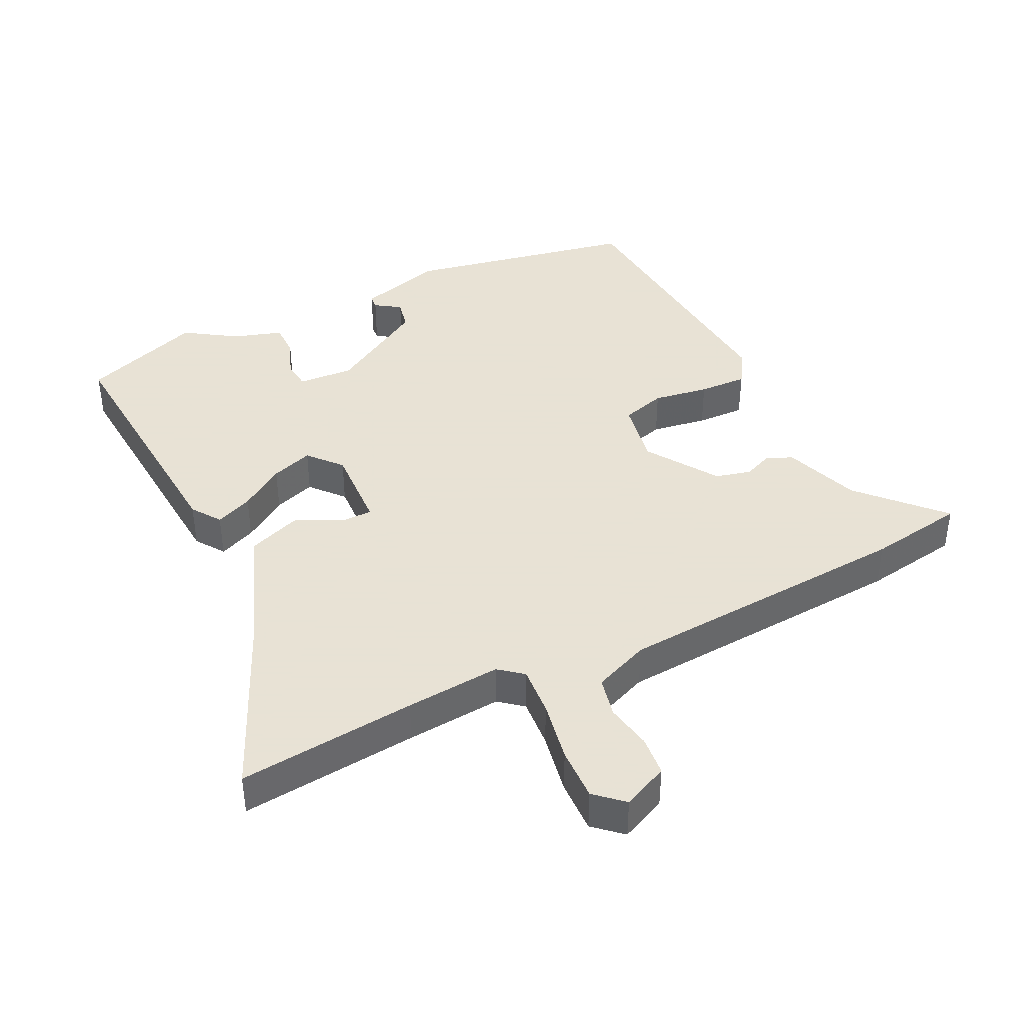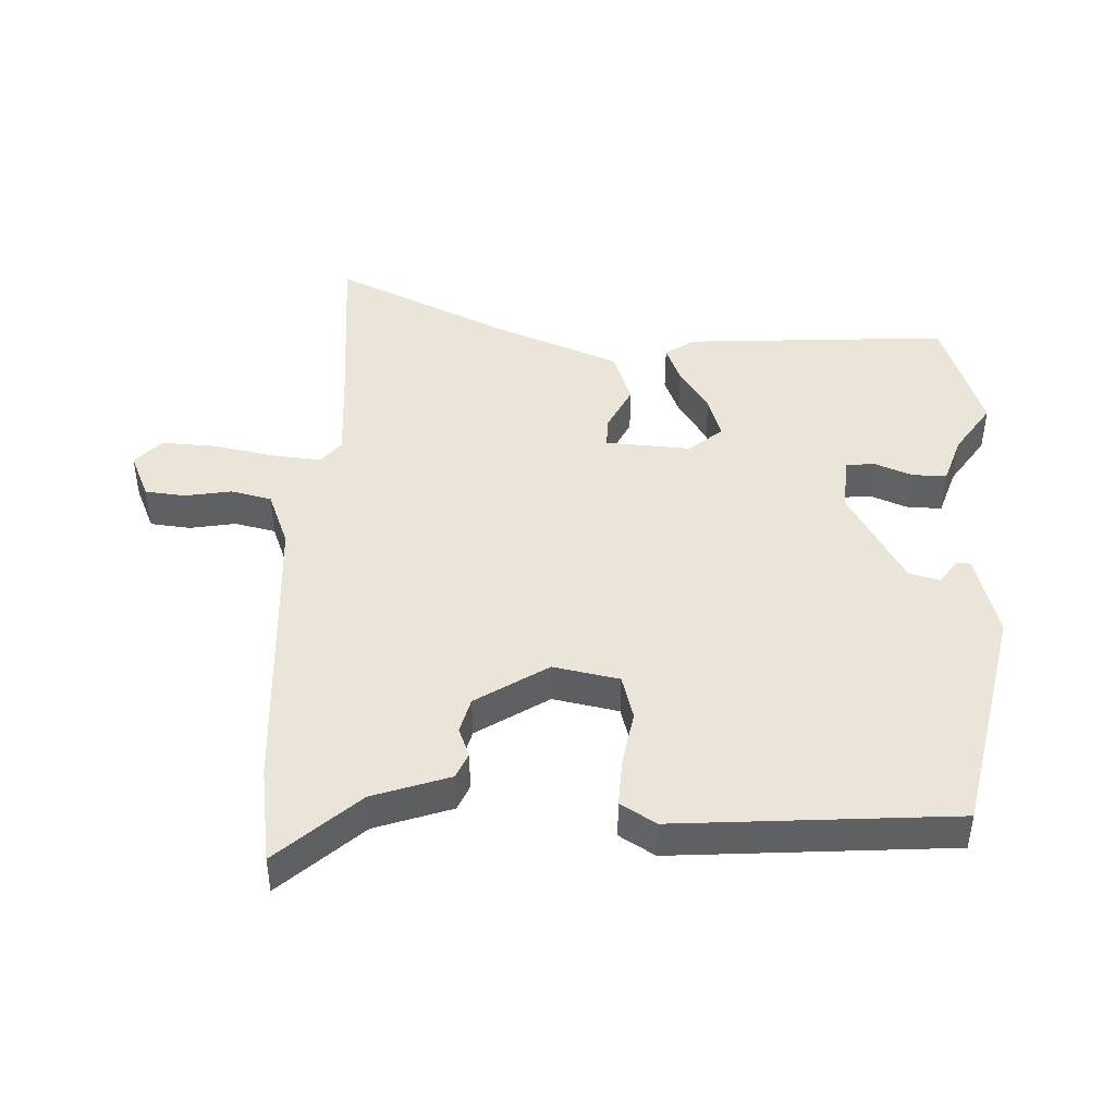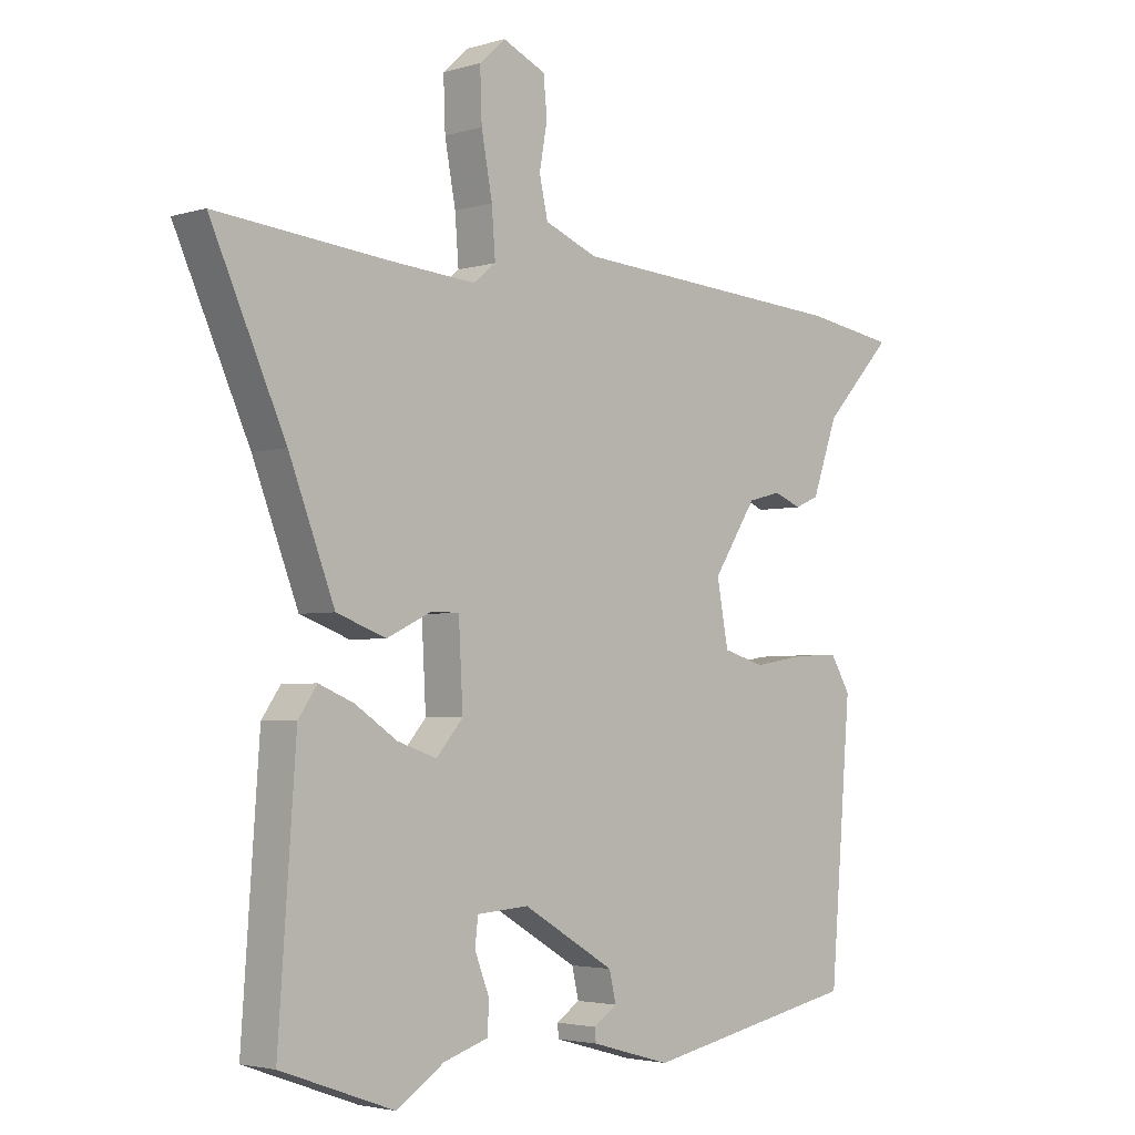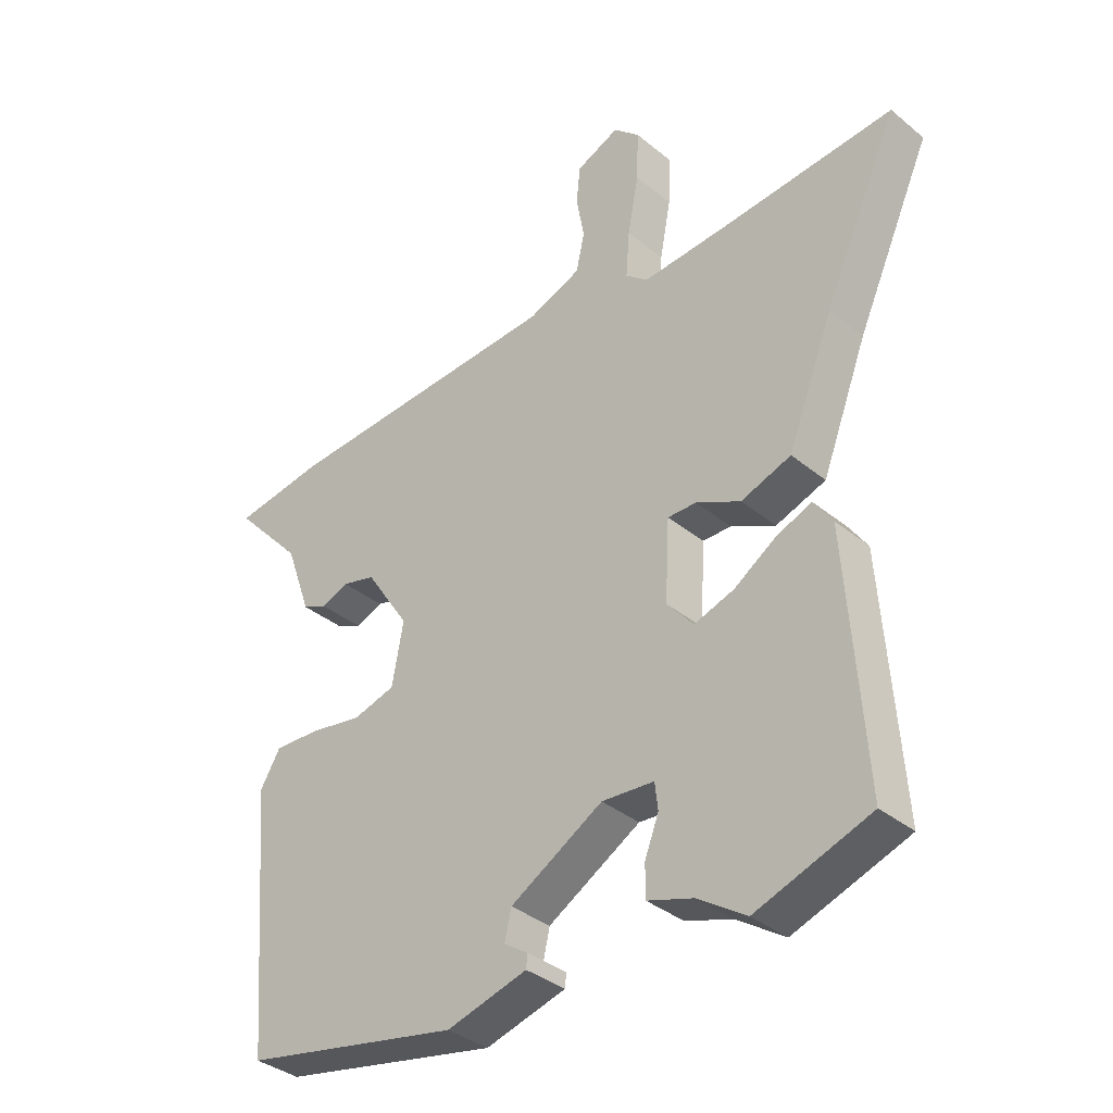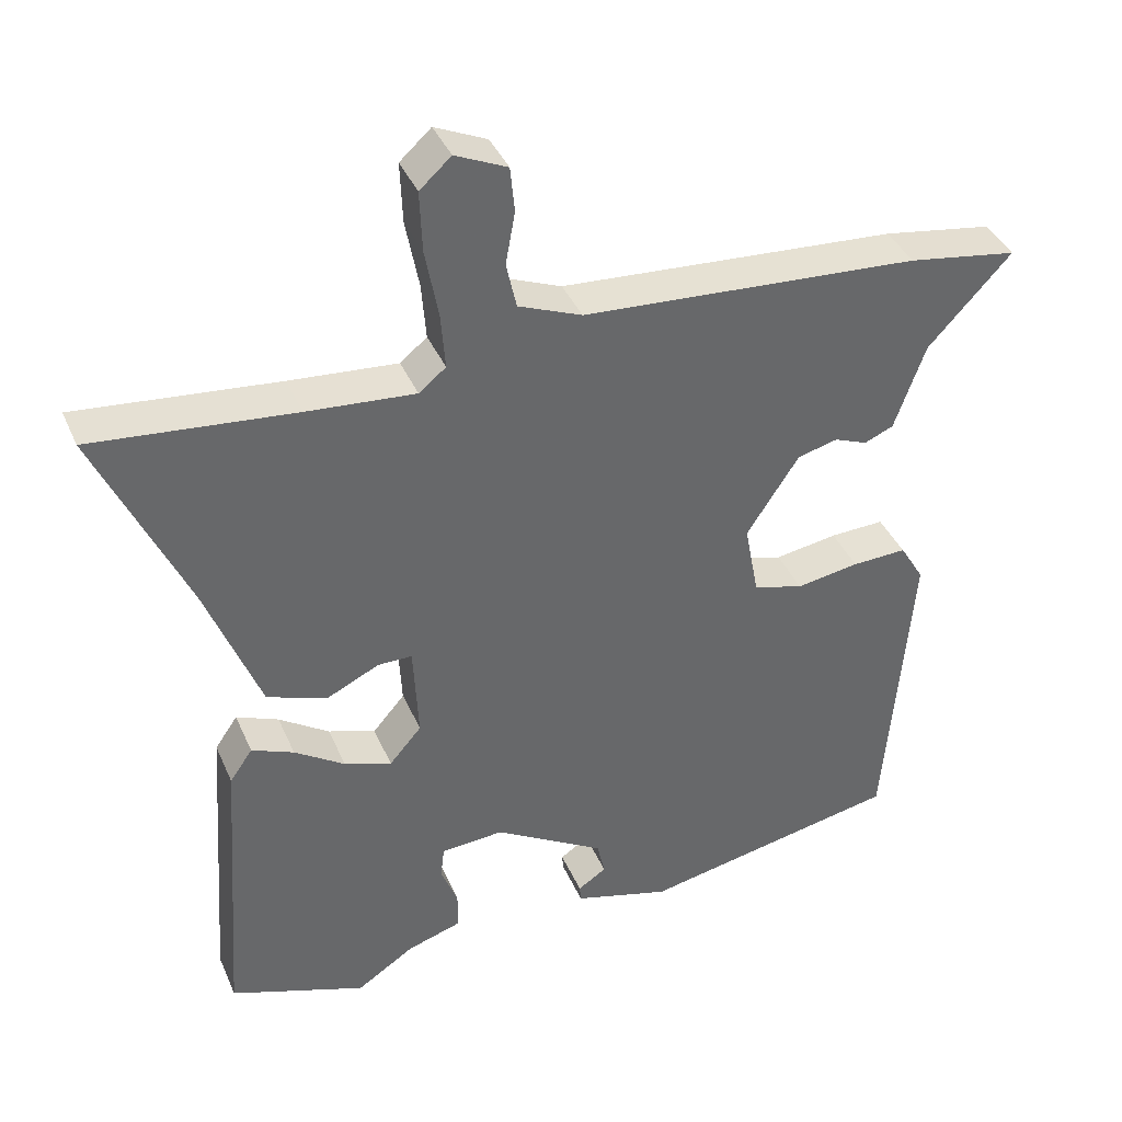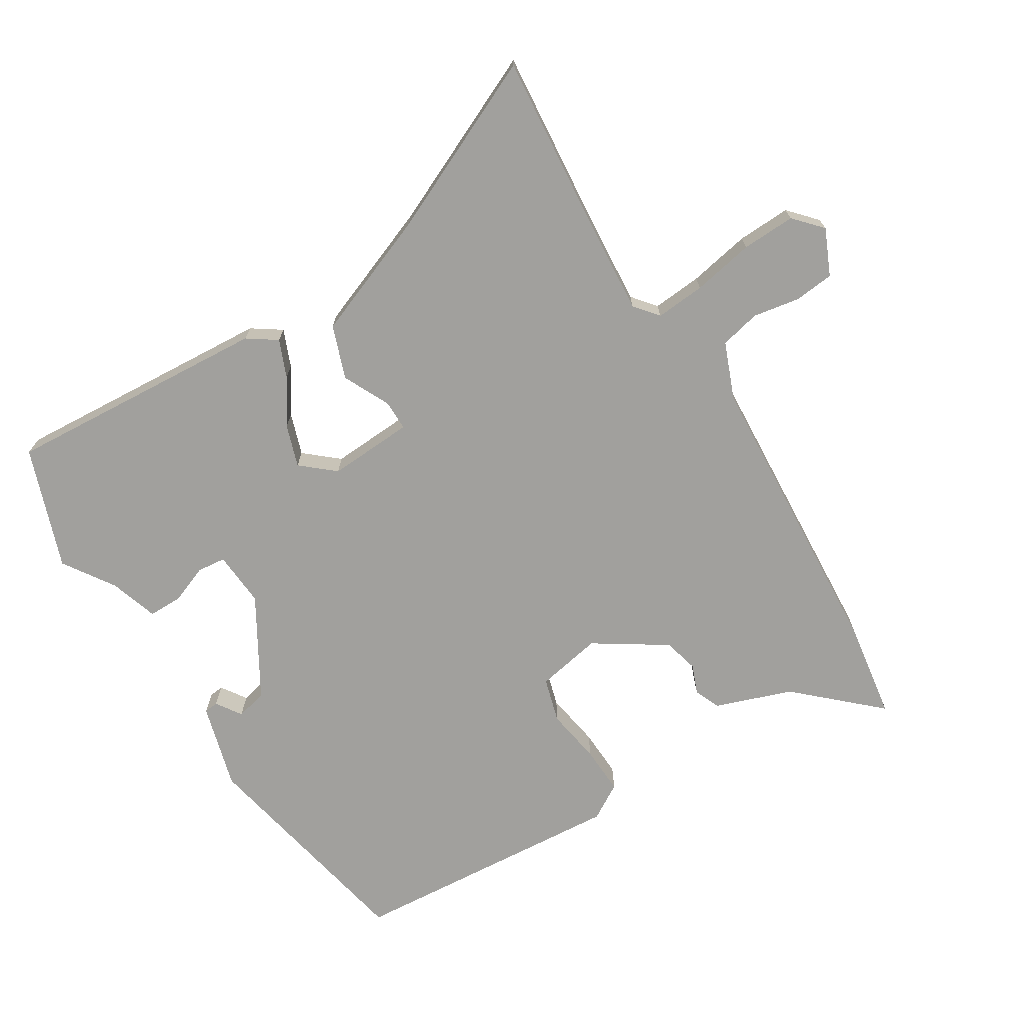
<metadata>
{"format":"obj","ext":"obj","renderer":"f3d","projection":"perspective","resolution":1024,"background":"white","views":[{"elev":40.6,"azim":-26.3,"up":"+Y"},{"elev":44.8,"azim":92.8,"up":"+Y"},{"elev":-3.2,"azim":-44.8,"up":"+Z"},{"elev":-35.6,"azim":-137.2,"up":"+Z"},{"elev":39.2,"azim":-21.9,"up":"+Z"},{"elev":-71.6,"azim":-58.1,"up":"+Y"}]}
</metadata>
<code>
v -0.631 0.07 0.513
v -0.354 0.07 0.486
v -0.206 0.07 0.474
v -0.169 0.07 0.504
v -0.175 0.07 0.581
v -0.193 0.07 0.677
v -0.196 0.07 0.76
v -0.153 0.07 0.799
v -0.082 0.07 0.767
v -0.076 0.07 0.705
v -0.089 0.07 0.633
v -0.075 0.07 0.57
v 0.012 0.07 0.535
v 0.475 0.07 0.504
v 0.625 0.07 0.48
v 0.511 0.07 0.357
v 0.469 0.07 0.239
v 0.429 0.07 0.222
v 0.384 0.07 0.24
v 0.329 0.07 0.226
v 0.257 0.07 0.116
v 0.276 0.07 0.014
v 0.345 0.07 -0.006
v 0.431 0.07 0.008
v 0.506 0.07 0.011
v 0.539 0.07 -0.044
v 0.504 0.07 -0.474
v 0.147 0.07 -0.545
v 0.015 0.07 -0.508
v 0.013 0.07 -0.486
v 0.052 0.07 -0.46
v 0.041 0.07 -0.412
v -0.111 0.07 -0.322
v -0.197 0.07 -0.328
v -0.202 0.07 -0.372
v -0.179 0.07 -0.431
v -0.179 0.07 -0.484
v -0.254 0.07 -0.508
v -0.333 0.07 -0.56
v -0.52 0.07 -0.493
v -0.491 0.07 -0.084
v -0.46 0.07 -0.039
v -0.402 0.07 -0.063
v -0.333 0.07 -0.109
v -0.268 0.07 -0.131
v -0.224 0.07 -0.08
v -0.231 0.07 0.052
v -0.278 0.07 0.052
v -0.351 0.07 0.017
v -0.433 0.07 0.047
v -0.508 0.07 0.241
v -0.631 0 0.513
v -0.354 0 0.486
v -0.206 0 0.474
v -0.169 0 0.504
v -0.175 0 0.581
v -0.193 0 0.677
v -0.196 0 0.76
v -0.153 0 0.799
v -0.082 0 0.767
v -0.076 0 0.705
v -0.089 0 0.633
v -0.075 0 0.57
v 0.012 0 0.535
v 0.475 0 0.504
v 0.625 0 0.48
v 0.511 0 0.357
v 0.469 0 0.239
v 0.429 0 0.222
v 0.384 0 0.24
v 0.329 0 0.226
v 0.257 0 0.116
v 0.276 0 0.014
v 0.345 0 -0.006
v 0.431 0 0.008
v 0.506 0 0.011
v 0.539 0 -0.044
v 0.504 0 -0.474
v 0.147 0 -0.545
v 0.015 0 -0.508
v 0.013 0 -0.486
v 0.052 0 -0.46
v 0.041 0 -0.412
v -0.111 0 -0.322
v -0.197 0 -0.328
v -0.202 0 -0.372
v -0.179 0 -0.431
v -0.179 0 -0.484
v -0.254 0 -0.508
v -0.333 0 -0.56
v -0.52 0 -0.493
v -0.491 0 -0.084
v -0.46 0 -0.039
v -0.402 0 -0.063
v -0.333 0 -0.109
v -0.268 0 -0.131
v -0.224 0 -0.08
v -0.231 0 0.052
v -0.278 0 0.052
v -0.351 0 0.017
v -0.433 0 0.047
v -0.508 0 0.241
f 48 49 50 51
f 47 48 51 1
f 41 42 43 44
f 41 44 45
f 38 39 40 41
f 38 41 45
f 35 36 37 38
f 34 35 38 45
f 33 34 45 46
f 28 29 30 31
f 28 31 32
f 27 28 32
f 23 24 25 26
f 23 26 27 32
f 16 17 18 19
f 16 19 20
f 13 14 15 16
f 13 16 20
f 12 13 20 21
f 8 9 10 11
f 8 11 12
f 5 6 7 8
f 4 5 8 12
f 3 4 12 21
f 47 1 2
f 47 2 3 21
f 22 23 32 33
f 33 46 47
f 21 22 33 47
f 102 101 100 99
f 52 102 99 98
f 95 94 93 92
f 96 95 92
f 92 91 90 89
f 96 92 89
f 89 88 87 86
f 96 89 86 85
f 97 96 85 84
f 82 81 80 79
f 83 82 79
f 83 79 78
f 77 76 75 74
f 83 78 77 74
f 70 69 68 67
f 71 70 67
f 67 66 65 64
f 71 67 64
f 72 71 64 63
f 62 61 60 59
f 63 62 59
f 59 58 57 56
f 63 59 56 55
f 72 63 55 54
f 53 52 98
f 72 54 53 98
f 84 83 74 73
f 98 97 84
f 98 84 73 72
f 1 52 53 2
f 2 53 54 3
f 3 54 55 4
f 4 55 56 5
f 5 56 57 6
f 6 57 58 7
f 7 58 59 8
f 8 59 60 9
f 9 60 61 10
f 10 61 62 11
f 11 62 63 12
f 12 63 64 13
f 13 64 65 14
f 14 65 66 15
f 15 66 67 16
f 16 67 68 17
f 17 68 69 18
f 18 69 70 19
f 19 70 71 20
f 20 71 72 21
f 21 72 73 22
f 22 73 74 23
f 23 74 75 24
f 24 75 76 25
f 25 76 77 26
f 26 77 78 27
f 27 78 79 28
f 28 79 80 29
f 29 80 81 30
f 30 81 82 31
f 31 82 83 32
f 32 83 84 33
f 33 84 85 34
f 34 85 86 35
f 35 86 87 36
f 36 87 88 37
f 37 88 89 38
f 38 89 90 39
f 39 90 91 40
f 40 91 92 41
f 41 92 93 42
f 42 93 94 43
f 43 94 95 44
f 44 95 96 45
f 45 96 97 46
f 46 97 98 47
f 47 98 99 48
f 48 99 100 49
f 49 100 101 50
f 50 101 102 51
f 51 102 52 1

</code>
